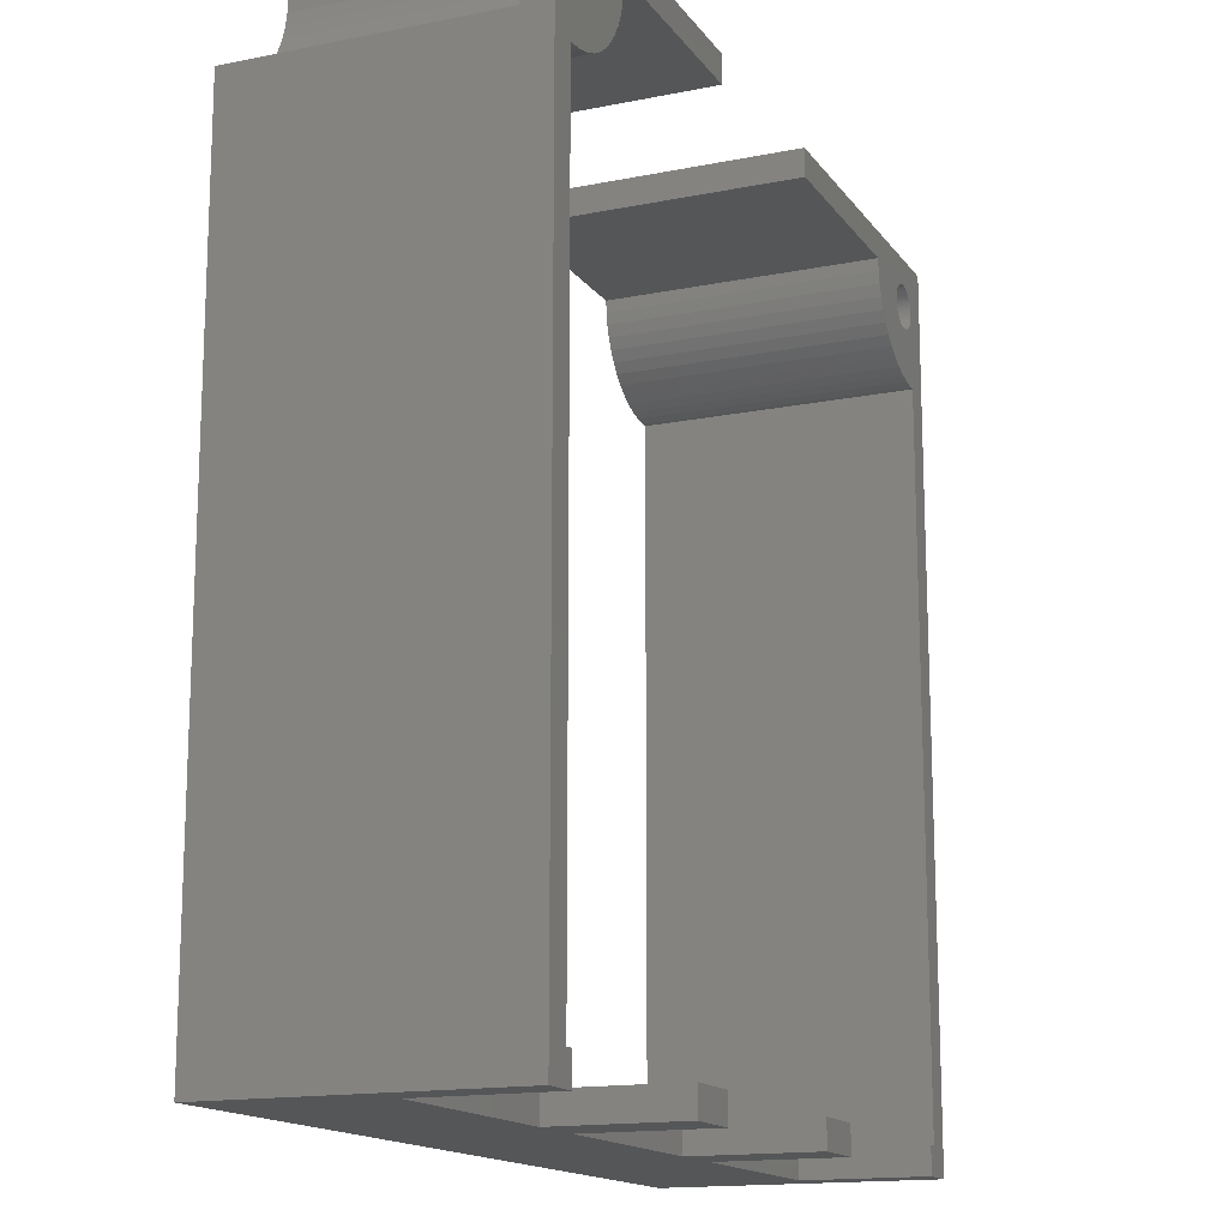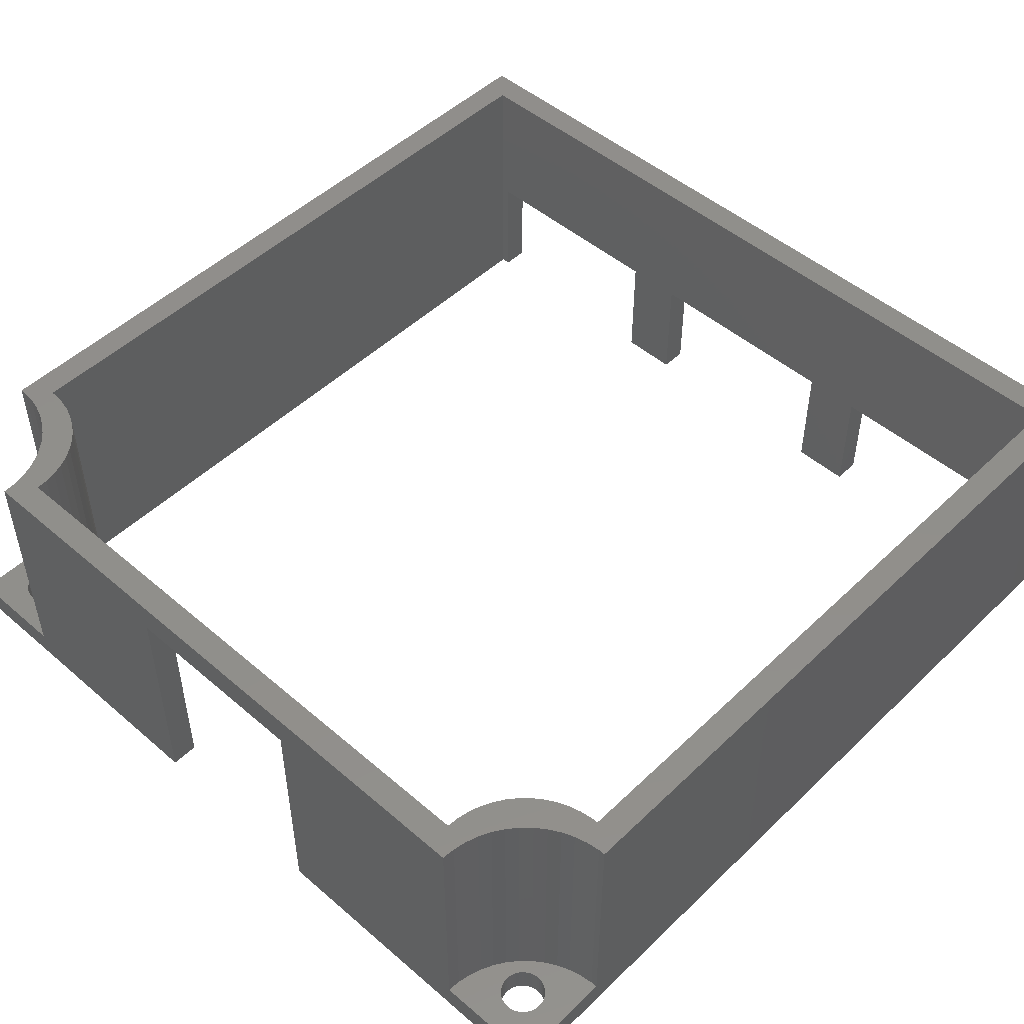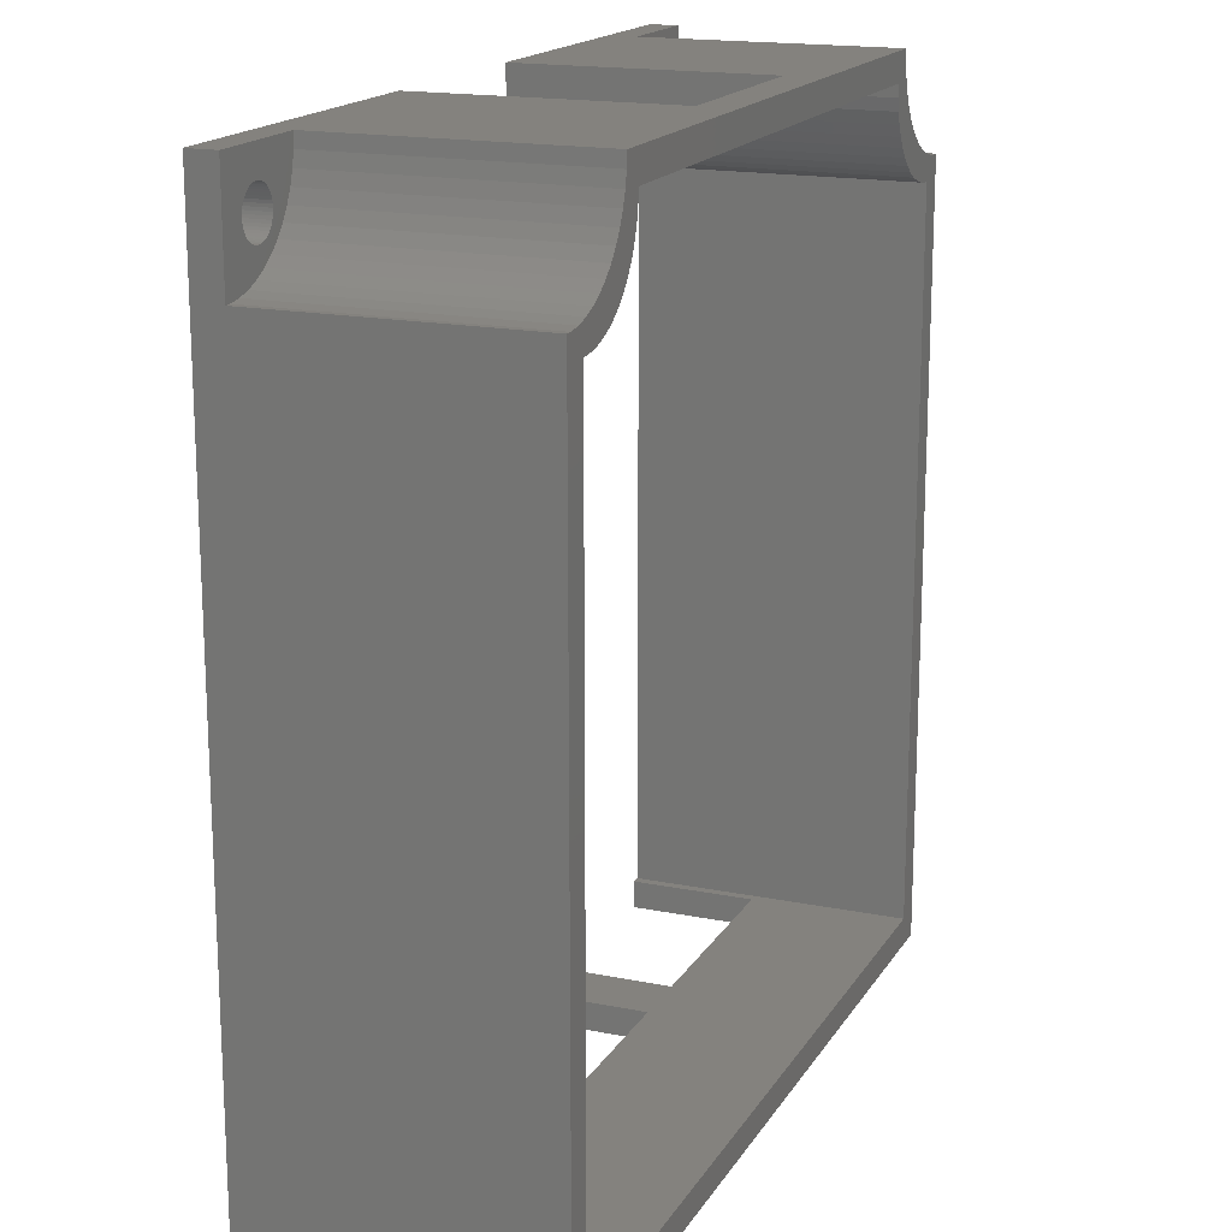
<metadata>
{"format":"stl","ext":"stl","renderer":"f3d","projection":"perspective","resolution":1024,"background":"white","views":[{"elev":-15.2,"azim":113.2,"up":"+Y"},{"elev":49.2,"azim":-136.5,"up":"+Z"},{"elev":17.2,"azim":-68.1,"up":"+Y"}]}
</metadata>
<code>
# stl→obj: 356 verts, 720 faces
v 30.99 23.76 20
v 30.99 -31.31 20
v 30.99 23.76 2
v 30.99 31.31 0
v 30.99 31.31 2
v 30.99 -31.31 0
v 28.65 24.12 20
v 28.99 22.25 20
v 29.57 23.88 20
v 28.54 22.25 20
v 27.66 22.36 20
v 27.77 24.47 20
v 26.8 22.58 20
v 26.94 24.93 20
v 25.2 23.33 20
v 26.17 25.48 20
v 25.98 22.91 20
v 24.48 23.86 20
v 25.48 26.13 20
v 23.27 25.15 20
v 24.88 26.86 20
v 22.79 25.9 20
v 24.37 27.67 20
v 22.14 27.55 20
v 23.96 28.52 20
v 23.84 24.46 20
v 21.98 28.42 20
v 23.67 29.43 20
v 21.92 29.31 20
v 23.49 30.36 20
v 23.43 31.31 20
v 22.42 26.7 20
v -21.92 29.31 20
v -23.67 29.43 20
v -21.98 28.42 20
v -23.96 28.52 20
v -22.14 27.55 20
v -24.37 27.67 20
v -22.42 26.7 20
v -23.43 31.31 20
v -23.49 30.36 20
v -22.79 25.9 20
v -24.88 26.86 20
v -23.27 25.15 20
v -25.48 26.13 20
v -23.84 24.46 20
v -24.48 23.86 20
v -26.17 25.48 20
v -25.2 23.33 20
v -26.94 24.93 20
v -25.98 22.91 20
v -26.8 22.58 20
v -27.77 24.47 20
v -27.66 22.36 20
v -28.65 24.12 20
v -28.54 22.25 20
v -28.99 22.25 20
v -30.51 23.76 20
v -29.57 23.88 20
v 30.51 23.76 20
v 28.99 -29.31 20
v -28.99 -29.31 20
v -30.99 23.76 20
v -30.99 -31.31 20
v 28.99 22.25 0
v 28.98 27.35 0
v 28.99 -29.31 0
v 28.32 -31.31 0
v 28.32 -29.31 0
v 29.02 27.95 0
v 29.03 27.75 0
v 28.98 28.15 0
v 28.92 28.34 0
v 28.83 28.52 0
v 28.73 28.69 0
v 28.6 28.84 0
v 28.45 28.98 0
v 28.29 29.1 0
v 28.11 29.2 0
v 27.93 29.27 0
v 27.73 29.32 0
v 27.53 29.35 0
v 27.33 29.35 0
v 27.13 29.32 0
v 26.94 29.27 0
v 21.92 29.31 0
v 26.75 29.2 0
v 22.79 25.9 0
v 25.94 27.16 0
v 23.27 25.15 0
v 25.88 27.35 0
v 22.42 26.7 0
v 25.84 27.55 0
v 25.83 27.75 0
v 22.14 27.55 0
v 25.84 27.95 0
v 21.98 28.42 0
v 25.88 28.15 0
v 25.94 28.34 0
v 26.03 28.52 0
v 26.14 28.69 0
v 26.27 28.84 0
v 26.41 28.98 0
v 26.57 29.1 0
v 7.25 31.31 0
v 7.25 29.31 0
v 29.02 27.55 0
v 28.92 27.16 0
v 28.83 26.98 0
v 28.73 26.81 0
v 28.6 26.65 0
v 27.93 26.23 0
v 28.54 22.25 0
v 28.45 26.52 0
v 28.29 26.4 0
v 28.11 26.3 0
v 27.66 22.36 0
v 27.73 26.18 0
v 27.53 26.15 0
v 26.8 22.58 0
v 27.33 26.15 0
v 25.98 22.91 0
v 27.13 26.18 0
v 26.94 26.23 0
v 25.2 23.33 0
v 26.75 26.3 0
v 26.57 26.4 0
v 24.48 23.86 0
v 26.41 26.52 0
v 23.84 24.46 0
v 26.27 26.65 0
v 26.14 26.81 0
v 26.03 26.98 0
v -28.32 -31.31 0
v -28.99 -29.31 0
v -28.32 -29.31 0
v -30.99 -31.31 0
v -28.99 22.25 0
v -30.99 31.31 0
v -29.02 27.55 0
v -22.42 26.7 0
v -25.84 27.55 0
v -25.83 27.75 0
v -24.48 23.86 0
v -25.88 27.35 0
v -25.94 27.16 0
v -26.94 26.23 0
v -25.2 23.33 0
v -25.98 22.91 0
v -26.03 26.98 0
v -26.14 26.81 0
v -26.27 26.65 0
v -26.41 26.52 0
v -26.57 26.4 0
v -26.75 26.3 0
v -27.33 26.15 0
v -26.8 22.58 0
v -27.13 26.18 0
v -27.53 26.15 0
v -27.66 22.36 0
v -27.73 26.18 0
v -27.93 26.23 0
v -28.54 22.25 0
v -28.11 26.3 0
v -28.29 26.4 0
v -28.45 26.52 0
v -28.6 26.65 0
v -28.73 26.81 0
v -28.83 26.98 0
v -28.92 27.16 0
v -28.98 27.35 0
v -21.92 29.31 0
v -7.25 31.31 0
v -7.25 29.31 0
v -25.84 27.95 0
v -21.98 28.42 0
v -22.14 27.55 0
v -22.79 25.9 0
v -23.27 25.15 0
v -23.84 24.46 0
v -25.88 28.15 0
v -25.94 28.34 0
v -26.03 28.52 0
v -26.14 28.69 0
v -26.27 28.84 0
v -26.41 28.98 0
v -26.57 29.1 0
v -26.75 29.2 0
v -26.94 29.27 0
v -27.13 29.32 0
v -27.33 29.35 0
v -27.53 29.35 0
v -27.73 29.32 0
v -27.93 29.27 0
v -28.11 29.2 0
v -28.29 29.1 0
v -28.45 28.98 0
v -28.6 28.84 0
v -28.73 28.69 0
v -28.83 28.52 0
v -28.92 28.34 0
v -28.98 28.15 0
v -29.02 27.95 0
v -29.03 27.75 0
v -12.32 -31.31 0
v -8 -29.31 0
v -8 -31.31 0
v -12.32 -29.31 0
v 8 -31.31 0
v 12.32 -29.31 0
v 12.32 -31.31 0
v 8 -29.31 0
v -30.99 23.76 2
v -30.99 31.31 2
v 23.43 31.31 2
v 7.25 31.31 17.5
v -7.25 31.31 17.5
v -23.43 31.31 2
v 12.32 -31.31 9
v 8 -31.31 9
v -8 -31.31 9
v -12.32 -31.31 9
v -28.32 -31.31 9
v 28.32 -31.31 9
v 24.88 26.86 2
v 25.48 26.13 2
v 26.94 24.93 2
v 26.17 25.48 2
v 23.49 30.36 2
v 29.57 23.88 2
v 28.65 24.12 2
v 27.77 24.47 2
v 23.67 29.43 2
v 23.96 28.52 2
v 24.37 27.67 2
v 30.51 23.76 2
v -30.51 23.76 2
v -26.94 24.93 2
v -27.77 24.47 2
v -25.48 26.13 2
v -26.17 25.48 2
v -24.88 26.86 2
v -23.96 28.52 2
v -23.67 29.43 2
v -28.65 24.12 2
v -29.57 23.88 2
v -23.49 30.36 2
v -24.37 27.67 2
v -26.57 29.1 2
v -26.41 28.98 2
v -26.14 28.69 2
v -26.27 28.84 2
v -25.94 28.34 2
v -26.03 28.52 2
v -25.84 27.95 2
v -25.88 28.15 2
v -25.84 27.55 2
v -25.83 27.75 2
v -26.75 29.2 2
v -26.94 29.27 2
v -27.13 29.32 2
v -27.33 29.35 2
v -27.53 29.35 2
v -27.73 29.32 2
v -27.93 29.27 2
v -29.03 27.75 2
v -29.02 27.95 2
v -28.98 28.15 2
v -28.92 28.34 2
v -28.11 29.2 2
v -28.29 29.1 2
v -28.45 28.98 2
v -28.6 28.84 2
v -28.73 28.69 2
v -28.83 28.52 2
v -25.88 27.35 2
v -25.94 27.16 2
v -26.03 26.98 2
v -26.14 26.81 2
v -26.27 26.65 2
v -26.41 26.52 2
v -26.57 26.4 2
v -26.75 26.3 2
v -26.94 26.23 2
v -27.13 26.18 2
v -27.33 26.15 2
v -27.53 26.15 2
v -27.73 26.18 2
v -27.93 26.23 2
v -28.11 26.3 2
v -28.29 26.4 2
v -28.45 26.52 2
v -28.6 26.65 2
v -28.73 26.81 2
v -28.83 26.98 2
v -28.92 27.16 2
v -28.98 27.35 2
v -29.02 27.55 2
v 29.03 27.75 2
v 28.98 27.35 2
v 29.02 27.55 2
v 29.02 27.95 2
v 28.98 28.15 2
v 28.92 28.34 2
v 28.83 28.52 2
v 28.73 28.69 2
v 28.6 28.84 2
v 28.45 28.98 2
v 28.29 29.1 2
v 28.11 29.2 2
v 27.93 29.27 2
v 27.73 29.32 2
v 27.53 29.35 2
v 27.33 29.35 2
v 27.13 29.32 2
v 26.94 29.27 2
v 25.83 27.75 2
v 25.84 27.95 2
v 25.88 28.15 2
v 25.94 28.34 2
v 26.03 28.52 2
v 26.14 28.69 2
v 26.27 28.84 2
v 26.41 28.98 2
v 26.57 29.1 2
v 26.75 29.2 2
v 28.92 27.16 2
v 28.83 26.98 2
v 28.73 26.81 2
v 28.6 26.65 2
v 28.45 26.52 2
v 28.29 26.4 2
v 28.11 26.3 2
v 27.93 26.23 2
v 27.73 26.18 2
v 27.53 26.15 2
v 27.33 26.15 2
v 27.13 26.18 2
v 26.94 26.23 2
v 26.75 26.3 2
v 26.57 26.4 2
v 26.41 26.52 2
v 26.27 26.65 2
v 26.14 26.81 2
v 26.03 26.98 2
v 25.94 27.16 2
v 25.88 27.35 2
v 25.84 27.55 2
v -7.25 29.31 17.5
v 7.25 29.31 17.5
v -12.32 -29.31 9
v -8 -29.31 9
v 8 -29.31 9
v 12.32 -29.31 9
v 28.32 -29.31 9
v -28.32 -29.31 9
f 1 2 3
f 3 4 5
f 3 6 4
f 6 3 2
f 7 8 9
f 7 10 8
f 11 7 12
f 7 11 10
f 13 12 14
f 12 13 11
f 15 14 16
f 14 17 13
f 18 16 19
f 14 15 17
f 20 19 21
f 16 18 15
f 22 21 23
f 24 23 25
f 19 26 18
f 27 25 28
f 29 28 30
f 29 30 31
f 19 20 26
f 21 22 20
f 23 32 22
f 23 24 32
f 25 27 24
f 28 29 27
f 31 33 29
f 34 35 33
f 35 36 37
f 38 37 36
f 37 38 39
f 40 33 31
f 41 33 40
f 34 33 41
f 35 34 36
f 39 38 42
f 43 42 38
f 42 43 44
f 45 44 43
f 44 45 46
f 46 45 47
f 48 47 45
f 47 48 49
f 50 49 48
f 49 50 51
f 51 50 52
f 53 52 50
f 52 53 54
f 55 54 53
f 54 55 56
f 55 57 56
f 58 57 59
f 59 57 55
f 8 1 60
f 8 60 9
f 1 8 61
f 1 61 2
f 62 2 61
f 63 57 58
f 57 63 62
f 62 64 2
f 64 62 63
f 65 4 6
f 66 4 65
f 65 6 67
f 68 67 6
f 67 68 69
f 70 4 71
f 72 4 70
f 73 4 72
f 74 4 73
f 75 4 74
f 76 4 75
f 77 4 76
f 78 4 77
f 79 4 78
f 80 4 79
f 81 4 80
f 82 4 81
f 83 4 82
f 84 4 83
f 85 4 84
f 86 85 87
f 88 89 90
f 89 88 91
f 92 91 88
f 91 92 93
f 93 92 94
f 95 94 92
f 94 95 96
f 97 96 95
f 96 97 98
f 98 97 99
f 86 99 97
f 99 86 100
f 100 86 101
f 101 86 102
f 102 86 103
f 103 86 104
f 104 86 87
f 85 86 4
f 105 86 106
f 86 105 4
f 4 107 71
f 4 66 107
f 65 108 66
f 65 109 108
f 65 110 109
f 65 111 110
f 112 65 113
f 65 114 111
f 65 115 114
f 65 116 115
f 65 112 116
f 117 112 113
f 112 117 118
f 117 119 118
f 120 119 117
f 119 120 121
f 122 121 120
f 121 122 123
f 123 122 124
f 125 124 122
f 124 125 126
f 126 125 127
f 128 127 125
f 127 128 129
f 130 129 128
f 129 130 131
f 131 130 132
f 90 132 130
f 132 90 133
f 133 90 89
f 134 135 136
f 137 138 135
f 139 138 137
f 138 139 140
f 137 135 134
f 141 142 143
f 144 145 142
f 144 146 145
f 147 148 149
f 144 150 146
f 144 151 150
f 144 152 151
f 144 153 152
f 144 154 153
f 148 155 154
f 156 149 157
f 148 147 155
f 149 158 147
f 149 156 158
f 157 159 156
f 160 159 157
f 160 161 159
f 160 162 161
f 163 162 160
f 138 162 163
f 162 138 164
f 164 138 165
f 165 138 166
f 166 138 167
f 167 138 168
f 168 138 169
f 169 138 170
f 170 138 171
f 171 138 140
f 172 173 174
f 175 176 177
f 143 177 141
f 142 141 178
f 142 178 179
f 142 179 180
f 142 180 144
f 154 144 148
f 177 143 175
f 176 175 181
f 182 176 181
f 176 182 172
f 183 172 182
f 184 172 183
f 185 172 184
f 186 172 185
f 187 172 186
f 188 172 187
f 189 172 188
f 139 172 189
f 139 189 190
f 139 190 191
f 139 191 192
f 172 139 173
f 193 139 192
f 194 139 193
f 195 139 194
f 196 139 195
f 197 139 196
f 198 139 197
f 199 139 198
f 200 139 199
f 201 139 200
f 202 139 201
f 203 139 202
f 204 139 203
f 140 139 204
f 205 206 207
f 206 205 208
f 209 210 211
f 210 209 212
f 139 213 214
f 137 213 139
f 64 213 137
f 213 64 63
f 5 4 215
f 31 216 40
f 215 216 31
f 215 105 216
f 105 215 4
f 217 40 216
f 217 218 40
f 173 218 217
f 139 218 173
f 218 139 214
f 209 219 220
f 219 209 211
f 205 221 222
f 221 205 207
f 222 64 223
f 137 223 64
f 223 137 134
f 221 64 222
f 64 221 2
f 220 2 221
f 219 2 220
f 224 2 219
f 6 224 68
f 224 6 2
f 19 225 21
f 225 19 226
f 227 16 14
f 16 227 228
f 30 215 31
f 215 30 229
f 230 7 9
f 7 230 231
f 232 14 12
f 14 232 227
f 25 233 28
f 233 25 234
f 28 229 30
f 229 28 233
f 23 234 25
f 234 23 235
f 3 60 1
f 60 3 236
f 231 12 7
f 12 231 232
f 21 235 23
f 235 21 225
f 236 9 60
f 9 236 230
f 228 19 16
f 19 228 226
f 237 63 58
f 63 237 213
f 238 53 50
f 53 238 239
f 240 48 45
f 48 240 241
f 240 43 242
f 43 240 45
f 243 34 244
f 34 243 36
f 239 55 53
f 55 239 245
f 245 59 55
f 59 245 246
f 247 40 218
f 40 247 41
f 244 41 247
f 41 244 34
f 242 38 248
f 38 242 43
f 248 36 243
f 36 248 38
f 246 58 59
f 58 246 237
f 241 50 48
f 50 241 238
f 249 247 218
f 247 250 244
f 251 244 252
f 253 243 254
f 255 248 256
f 248 257 242
f 257 248 258
f 258 248 255
f 243 256 248
f 256 243 253
f 243 251 254
f 244 251 243
f 244 250 252
f 247 249 250
f 218 259 249
f 218 260 259
f 218 261 260
f 218 262 261
f 214 262 218
f 262 214 263
f 263 214 264
f 264 214 265
f 214 266 267
f 266 237 246
f 214 267 268
f 214 268 269
f 265 214 270
f 214 271 270
f 214 272 271
f 214 273 272
f 214 274 273
f 214 275 274
f 214 269 275
f 266 214 213
f 266 213 237
f 276 242 257
f 277 242 276
f 278 242 277
f 242 278 240
f 279 240 278
f 280 240 279
f 281 240 280
f 240 281 241
f 282 241 281
f 283 241 282
f 284 241 283
f 284 238 241
f 285 238 284
f 286 238 285
f 287 238 286
f 239 287 288
f 287 239 238
f 289 239 288
f 290 239 289
f 245 290 291
f 245 291 292
f 246 292 293
f 290 245 239
f 246 293 294
f 246 294 295
f 246 295 296
f 246 296 297
f 246 297 298
f 292 246 245
f 246 298 266
f 299 3 5
f 300 3 301
f 3 299 301
f 5 302 299
f 5 303 302
f 5 304 303
f 5 305 304
f 5 306 305
f 5 307 306
f 5 308 307
f 5 309 308
f 5 310 309
f 5 311 310
f 5 312 311
f 5 313 312
f 5 314 313
f 215 314 5
f 314 215 315
f 315 215 316
f 235 317 318
f 235 318 319
f 317 225 226
f 234 319 320
f 234 320 321
f 234 321 322
f 317 235 225
f 233 322 323
f 233 323 324
f 229 324 325
f 319 234 235
f 215 325 326
f 316 215 326
f 322 233 234
f 324 229 233
f 325 215 229
f 327 3 300
f 328 3 327
f 3 328 236
f 329 236 328
f 236 329 230
f 330 230 329
f 331 230 330
f 230 331 231
f 332 231 331
f 333 231 332
f 232 333 334
f 333 232 231
f 335 232 334
f 336 232 335
f 227 336 337
f 227 337 338
f 336 227 232
f 339 227 338
f 228 339 340
f 228 340 341
f 228 341 342
f 226 342 343
f 339 228 227
f 226 343 344
f 226 344 345
f 226 345 346
f 226 346 347
f 226 347 348
f 342 226 228
f 226 348 317
f 345 89 346
f 89 345 133
f 348 94 317
f 94 348 93
f 70 303 72
f 303 70 302
f 71 302 70
f 302 71 299
f 72 304 73
f 304 72 303
f 83 313 314
f 313 83 82
f 80 310 311
f 310 80 79
f 344 133 345
f 133 344 132
f 124 340 339
f 340 124 126
f 73 305 74
f 305 73 304
f 84 314 315
f 314 84 83
f 85 315 316
f 315 85 84
f 104 326 325
f 326 104 87
f 109 327 108
f 327 109 328
f 107 299 71
f 299 107 301
f 108 300 66
f 300 108 327
f 343 132 344
f 132 343 131
f 102 324 323
f 324 102 103
f 111 331 330
f 331 111 114
f 78 308 309
f 308 78 77
f 74 306 75
f 306 74 305
f 111 329 110
f 329 111 330
f 66 301 107
f 301 66 300
f 77 307 308
f 307 77 76
f 114 332 331
f 332 114 115
f 118 336 335
f 336 118 119
f 110 328 109
f 328 110 329
f 116 334 333
f 334 116 112
f 121 338 337
f 338 121 123
f 112 335 334
f 335 112 118
f 103 325 324
f 325 103 104
f 119 337 336
f 337 119 121
f 123 339 338
f 339 123 124
f 318 98 319
f 98 318 96
f 82 312 313
f 312 82 81
f 319 99 320
f 99 319 98
f 79 309 310
f 309 79 78
f 75 307 76
f 307 75 306
f 81 311 312
f 311 81 80
f 346 91 347
f 91 346 89
f 322 102 323
f 102 322 101
f 87 316 326
f 316 87 85
f 317 96 318
f 96 317 94
f 127 342 341
f 342 127 129
f 129 343 342
f 343 129 131
f 320 100 321
f 100 320 99
f 347 93 348
f 93 347 91
f 115 333 332
f 333 115 116
f 126 341 340
f 341 126 127
f 321 101 322
f 101 321 100
f 175 256 181
f 256 175 255
f 143 255 175
f 255 143 258
f 166 293 292
f 293 166 167
f 156 287 286
f 287 156 159
f 146 276 145
f 276 146 277
f 269 200 275
f 200 269 201
f 147 285 284
f 285 147 158
f 150 277 146
f 277 150 278
f 142 258 143
f 258 142 257
f 183 251 184
f 251 183 254
f 155 284 283
f 284 155 147
f 189 259 260
f 259 189 188
f 152 279 151
f 279 152 280
f 298 204 266
f 204 298 140
f 152 281 280
f 281 152 153
f 145 257 142
f 257 145 276
f 198 272 273
f 272 198 197
f 182 254 183
f 254 182 253
f 293 168 294
f 168 293 167
f 187 250 249
f 250 187 186
f 162 290 289
f 290 162 164
f 186 252 250
f 252 186 185
f 191 261 262
f 261 191 190
f 275 199 274
f 199 275 200
f 267 202 268
f 202 267 203
f 158 286 285
f 286 158 156
f 153 282 281
f 282 153 154
f 294 169 295
f 169 294 168
f 274 198 273
f 198 274 199
f 151 278 150
f 278 151 279
f 192 262 263
f 262 192 191
f 193 263 264
f 263 193 192
f 188 249 259
f 249 188 187
f 159 288 287
f 288 159 161
f 181 253 182
f 253 181 256
f 164 291 290
f 291 164 165
f 197 271 272
f 271 197 196
f 194 264 265
f 264 194 193
f 190 260 261
f 260 190 189
f 184 252 185
f 252 184 251
f 268 201 269
f 201 268 202
f 195 265 270
f 265 195 194
f 266 203 267
f 203 266 204
f 196 270 271
f 270 196 195
f 295 170 296
f 170 295 169
f 297 140 298
f 140 297 171
f 296 171 297
f 171 296 170
f 154 283 282
f 283 154 155
f 165 292 291
f 292 165 166
f 161 289 288
f 289 161 162
f 67 8 65
f 8 67 61
f 62 138 57
f 138 62 135
f 33 349 29
f 172 349 33
f 349 172 174
f 350 29 349
f 86 350 106
f 350 86 29
f 206 351 352
f 351 206 208
f 210 353 354
f 353 210 212
f 354 61 355
f 67 355 61
f 355 67 69
f 353 61 354
f 61 353 62
f 352 62 353
f 351 62 352
f 356 62 351
f 135 356 136
f 356 135 62
f 130 20 90
f 20 130 26
f 128 15 18
f 15 128 125
f 97 29 86
f 29 97 27
f 120 11 13
f 11 120 117
f 125 17 15
f 17 125 122
f 92 24 95
f 24 92 32
f 95 27 97
f 27 95 24
f 88 32 92
f 32 88 22
f 113 8 10
f 8 113 65
f 122 13 17
f 13 122 120
f 90 22 88
f 22 90 20
f 117 10 11
f 10 117 113
f 130 18 26
f 18 130 128
f 138 56 57
f 56 138 163
f 149 49 51
f 49 149 148
f 144 46 47
f 46 144 180
f 46 179 44
f 179 46 180
f 39 177 37
f 177 39 141
f 157 51 52
f 51 157 149
f 160 52 54
f 52 160 157
f 35 172 33
f 172 35 176
f 37 176 35
f 176 37 177
f 44 178 42
f 178 44 179
f 42 141 39
f 141 42 178
f 163 54 56
f 54 163 160
f 148 47 49
f 47 148 144
f 106 216 105
f 216 106 350
f 349 216 350
f 216 349 217
f 349 173 217
f 173 349 174
f 209 353 212
f 353 209 220
f 221 353 220
f 353 221 352
f 221 206 352
f 206 221 207
f 68 355 69
f 355 68 224
f 219 355 224
f 355 219 354
f 219 210 354
f 210 219 211
f 205 351 208
f 351 205 222
f 223 351 222
f 351 223 356
f 223 136 356
f 136 223 134

</code>
